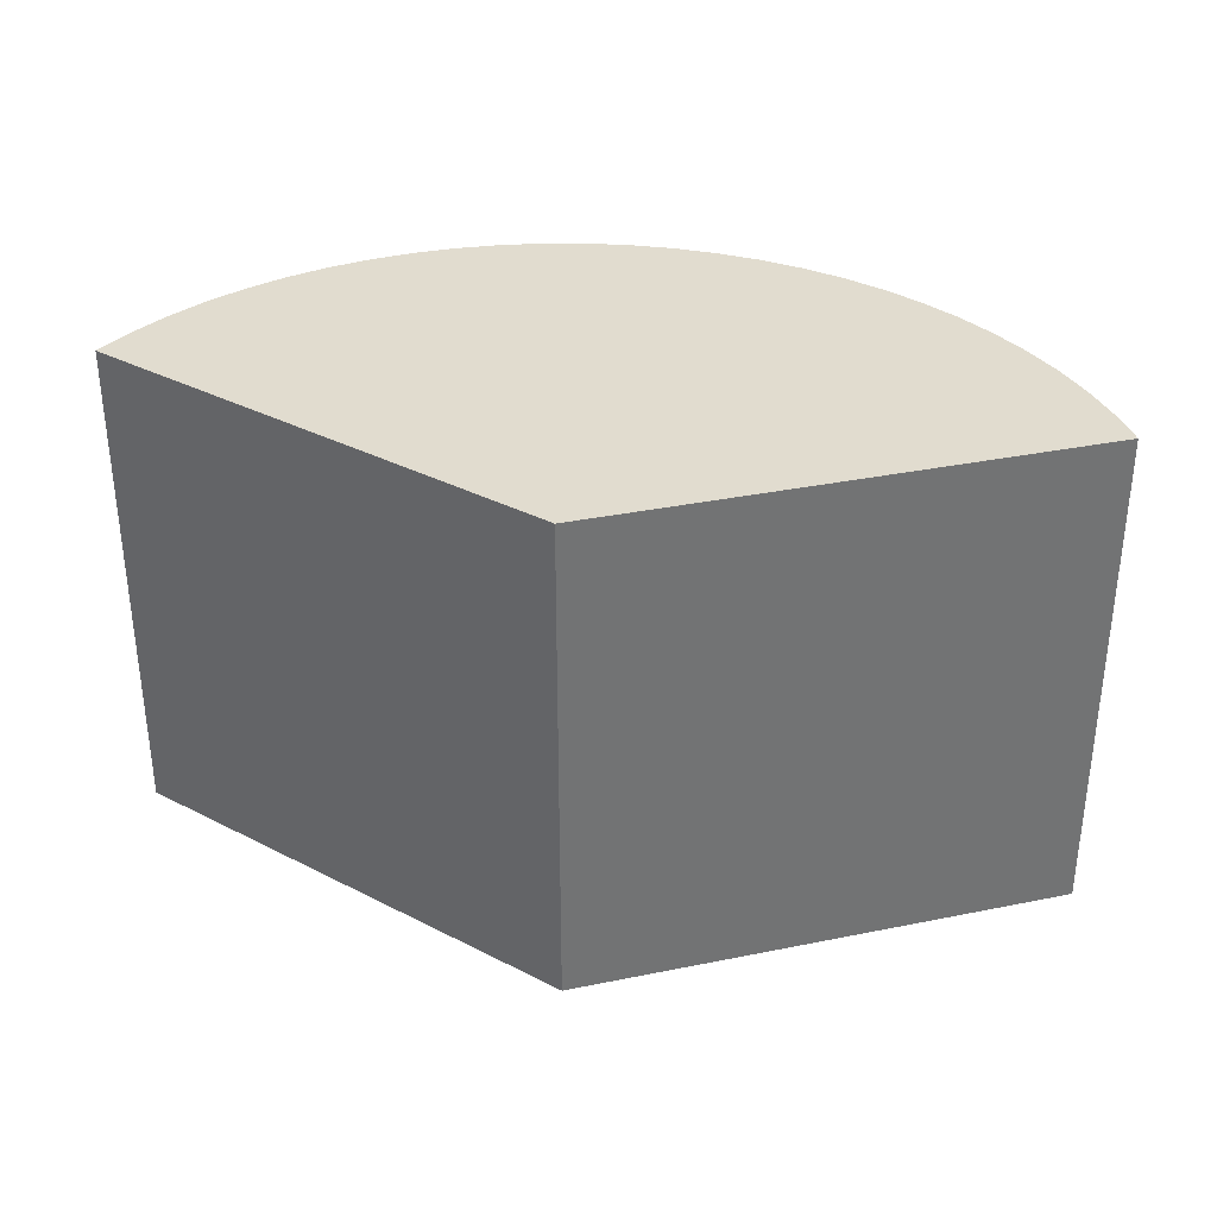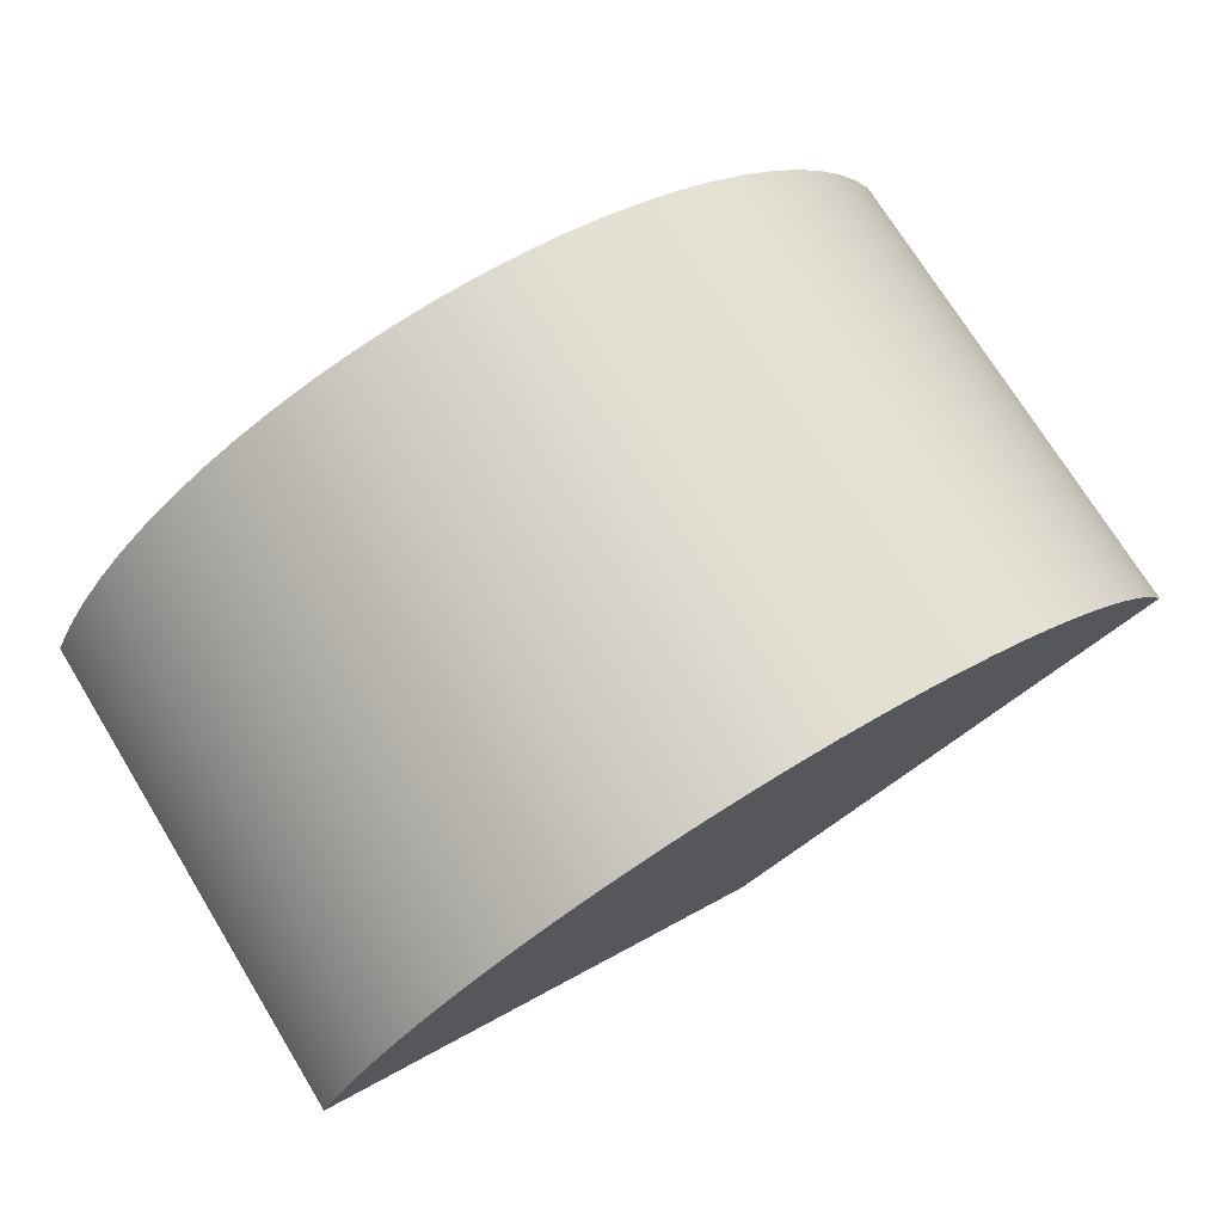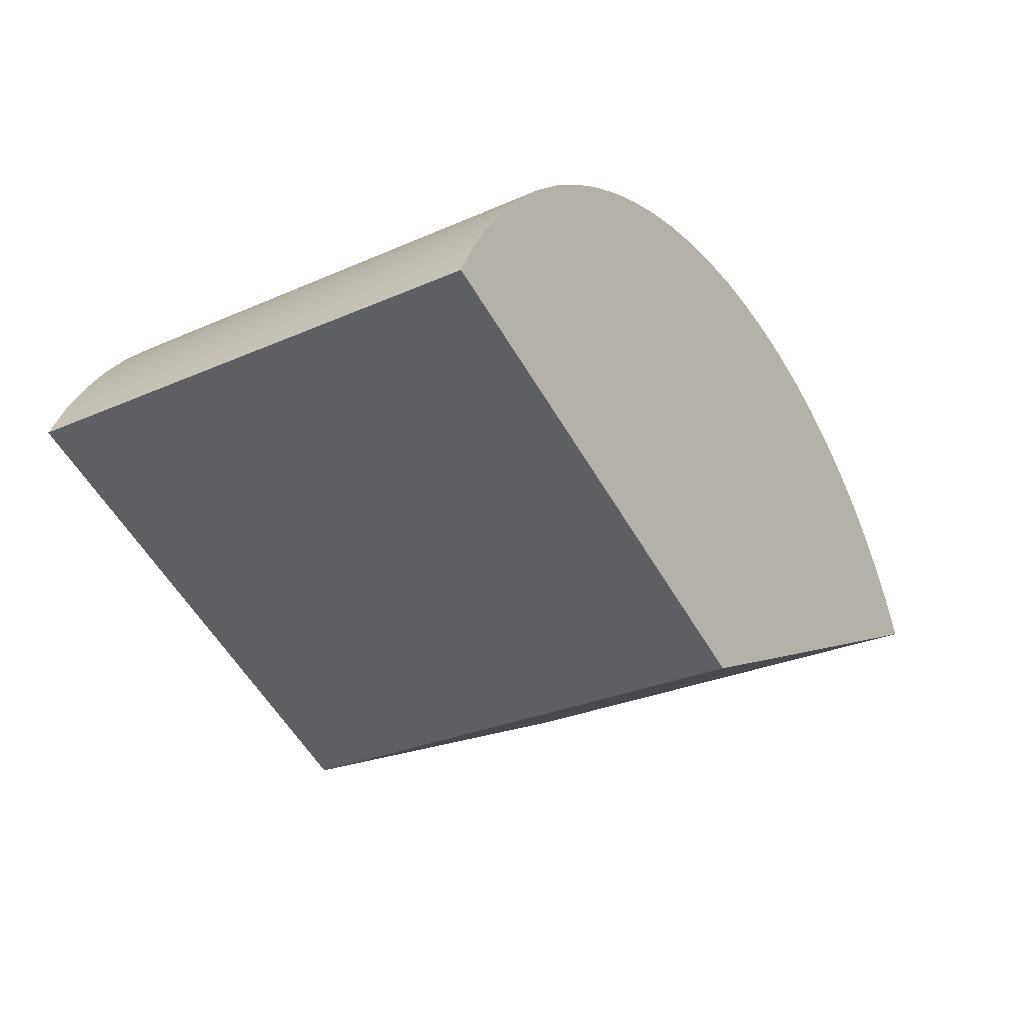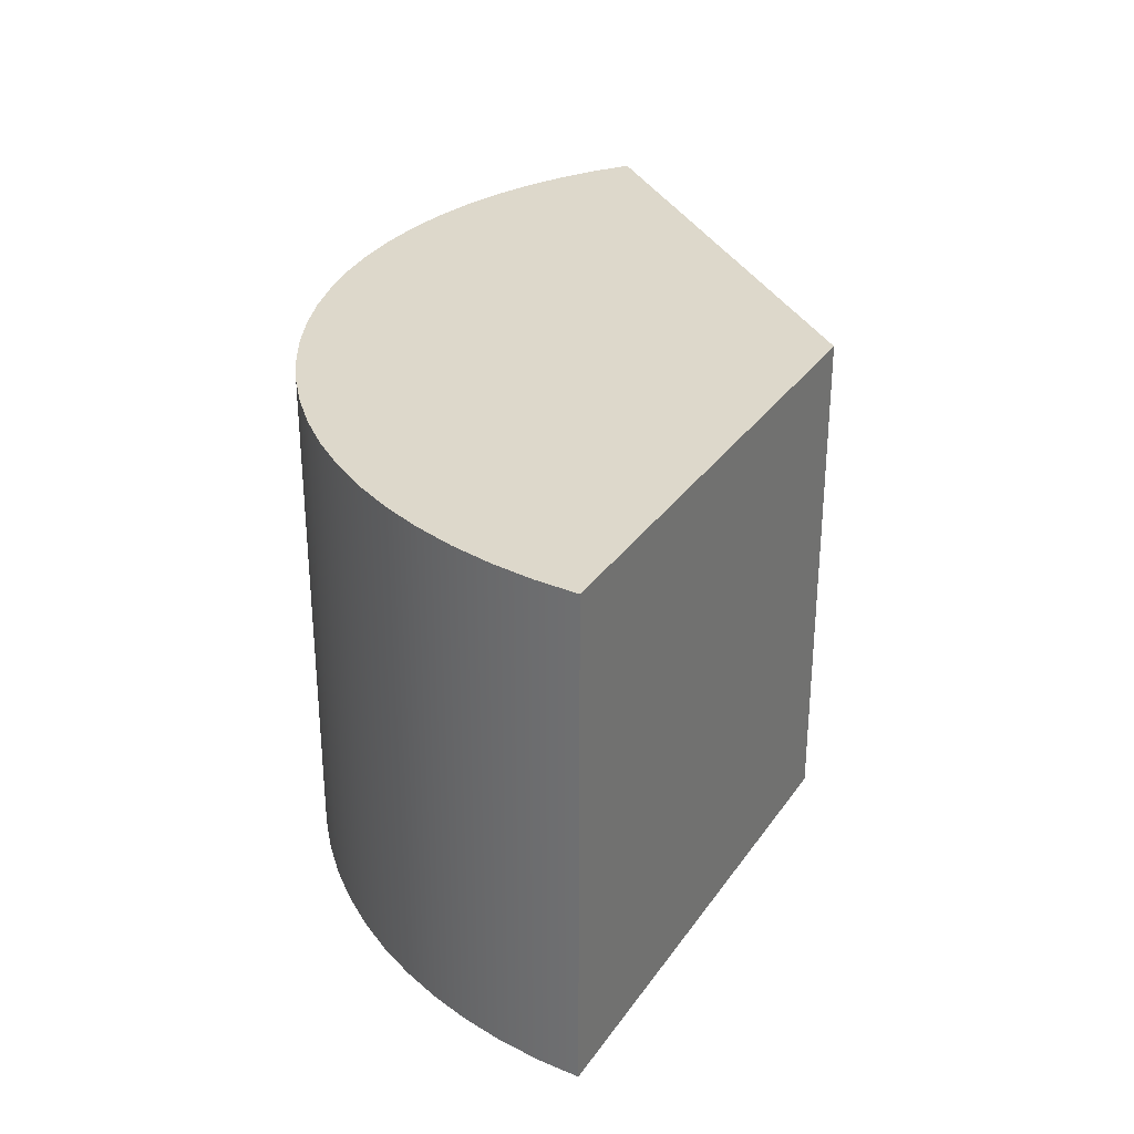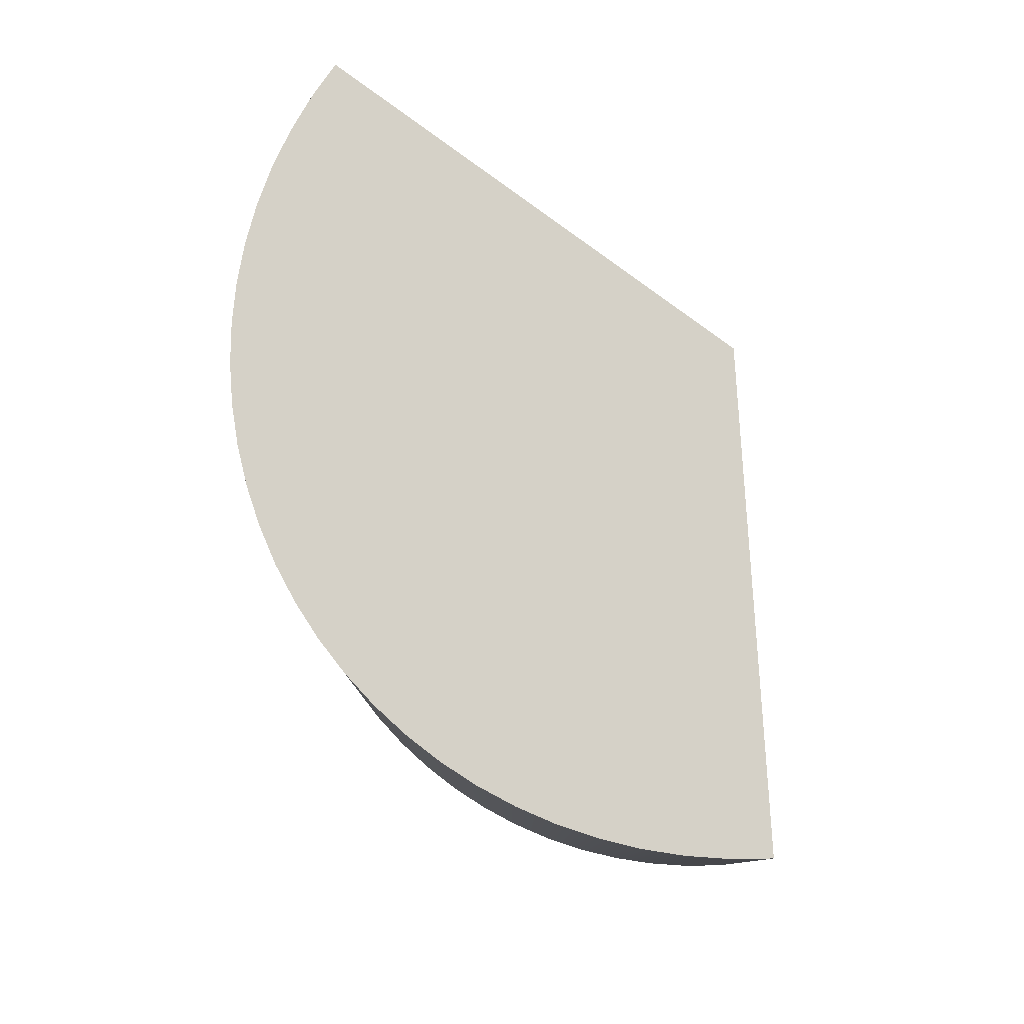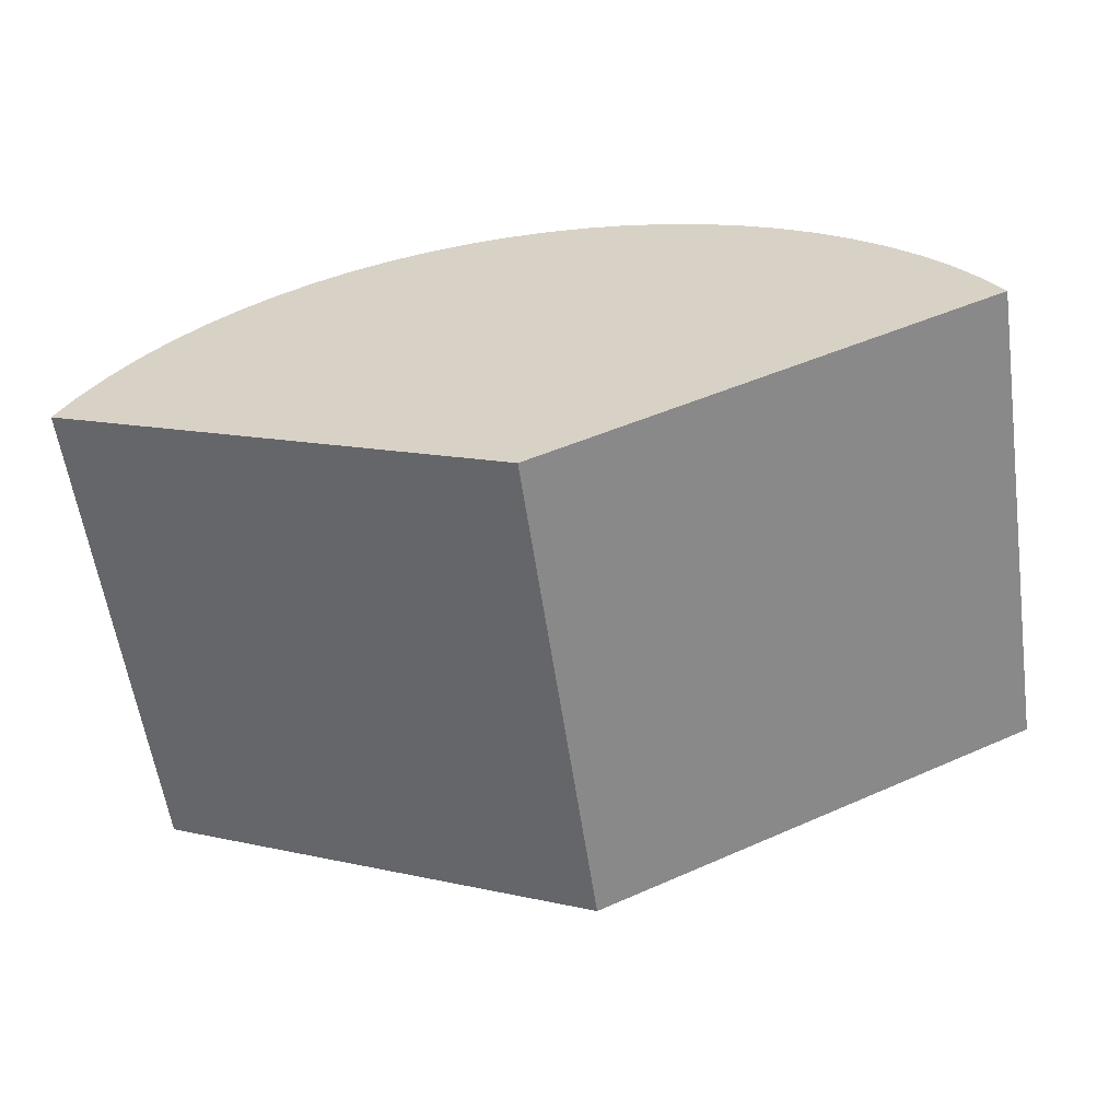
<metadata>
{"format":"obj","ext":"obj","renderer":"f3d","projection":"perspective","resolution":1024,"background":"white","views":[{"elev":34.5,"azim":-170.3,"up":"+Y"},{"elev":73.4,"azim":-31.6,"up":"+Z"},{"elev":-28.3,"azim":-56.2,"up":"+Z"},{"elev":31.1,"azim":93.6,"up":"+Y"},{"elev":79.3,"azim":61.8,"up":"+Y"},{"elev":-58.9,"azim":-171.7,"up":"+Z"}]}
</metadata>
<code>
o 130
v 0 0 0
v -0.9063 0 0.4226
v -0.9063 1 0.4226
v 0 1 -0
v 0.9063 0 0.4226
v 0.9063 1 0.4226
v -0.8676 0 0.4972
v -0.8228 0 0.5683
v -0.7722 0 0.6353
v -0.7162 0 0.6979
v -0.6551 0 0.7556
v -0.5894 0 0.8079
v -0.5195 0 0.8545
v -0.4459 0 0.8951
v -0.3692 0 0.9293
v -0.2899 0 0.9571
v -0.2085 0 0.978
v -0.1257 0 0.9921
v -0.04201 0 0.9991
v 0.04201 0 0.9991
v 0.1257 0 0.9921
v 0.2085 0 0.978
v 0.2899 0 0.9571
v 0.3692 0 0.9293
v 0.4459 0 0.8951
v 0.5195 0 0.8545
v 0.5894 0 0.8079
v 0.6551 0 0.7556
v 0.7162 0 0.6979
v 0.7722 0 0.6353
v 0.8228 0 0.5683
v 0.8676 0 0.4972
v 0.8676 1 0.4972
v 0.8228 1 0.5683
v 0.7722 1 0.6353
v 0.7162 1 0.6979
v 0.6551 1 0.7556
v 0.5894 1 0.8079
v 0.5195 1 0.8545
v 0.4459 1 0.8951
v 0.3692 1 0.9293
v 0.2899 1 0.9571
v 0.2085 1 0.978
v 0.1257 1 0.9921
v 0.04201 1 0.9991
v -0.04201 1 0.9991
v -0.1257 1 0.9921
v -0.2085 1 0.978
v -0.2899 1 0.9571
v -0.3692 1 0.9293
v -0.4459 1 0.8951
v -0.5195 1 0.8545
v -0.5894 1 0.8079
v -0.6551 1 0.7556
v -0.7162 1 0.6979
v -0.7722 1 0.6353
v -0.8228 1 0.5683
v -0.8676 1 0.4972
f 1 2 4
f 4 2 3
f 5 1 6
f 6 1 4
f 3 2 58
f 58 2 7
f 58 7 57
f 57 7 8
f 57 8 56
f 56 8 9
f 56 9 55
f 55 9 10
f 55 10 54
f 54 10 11
f 54 11 53
f 53 11 12
f 53 12 52
f 52 12 13
f 52 13 51
f 51 13 14
f 51 14 50
f 50 14 15
f 50 15 49
f 49 15 16
f 49 16 48
f 48 16 17
f 48 17 47
f 47 17 18
f 47 18 46
f 46 18 19
f 46 19 45
f 45 19 20
f 45 20 44
f 44 20 21
f 44 21 43
f 43 21 22
f 43 22 42
f 42 22 23
f 42 23 41
f 41 23 24
f 41 24 40
f 40 24 25
f 40 25 39
f 39 25 26
f 39 26 38
f 38 26 27
f 38 27 37
f 37 27 28
f 37 28 36
f 36 28 29
f 36 29 35
f 35 29 30
f 35 30 34
f 34 30 31
f 34 31 33
f 33 31 32
f 33 32 6
f 6 32 5
f 3 58 4
f 4 58 57
f 4 57 56
f 55 36 56
f 56 36 35
f 56 35 4
f 4 35 34
f 4 34 33
f 36 55 37
f 37 55 54
f 37 54 38
f 38 54 53
f 38 53 39
f 39 53 52
f 39 52 40
f 40 52 51
f 40 51 41
f 41 51 50
f 41 50 42
f 42 50 49
f 42 49 43
f 43 49 48
f 43 48 44
f 44 48 47
f 44 47 45
f 45 47 46
f 33 6 4
f 5 32 1
f 1 32 31
f 1 31 30
f 29 10 30
f 30 10 9
f 30 9 1
f 1 9 8
f 1 8 7
f 10 29 11
f 11 29 28
f 11 28 12
f 12 28 27
f 12 27 13
f 13 27 26
f 13 26 14
f 14 26 25
f 14 25 15
f 15 25 24
f 15 24 16
f 16 24 23
f 16 23 17
f 17 23 22
f 17 22 18
f 18 22 21
f 18 21 19
f 19 21 20
f 7 2 1

</code>
